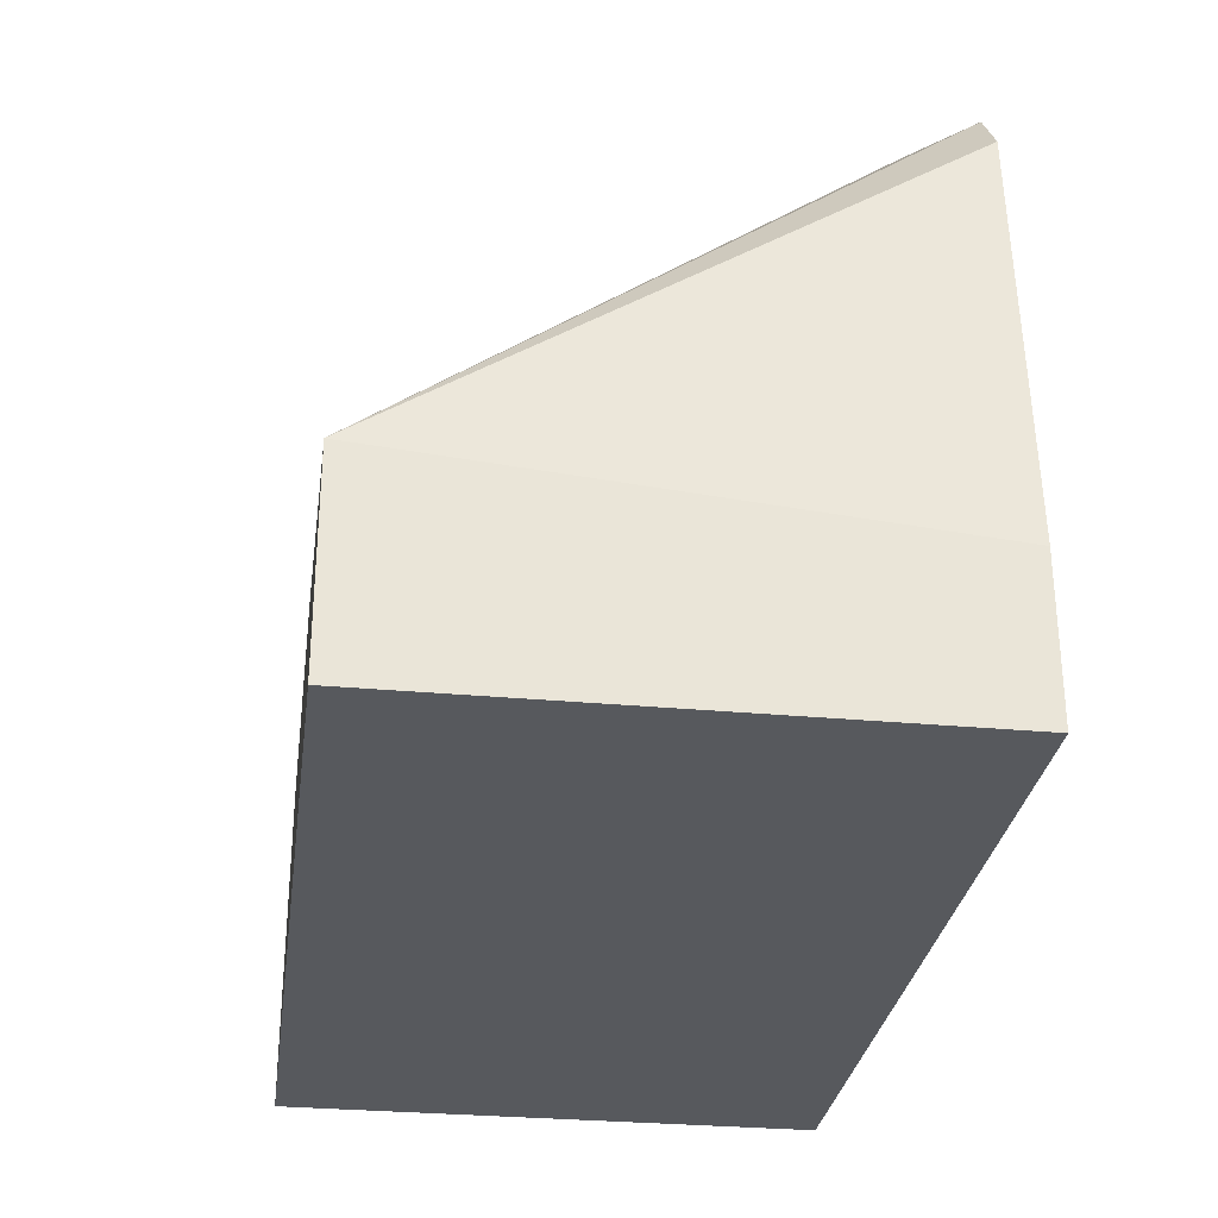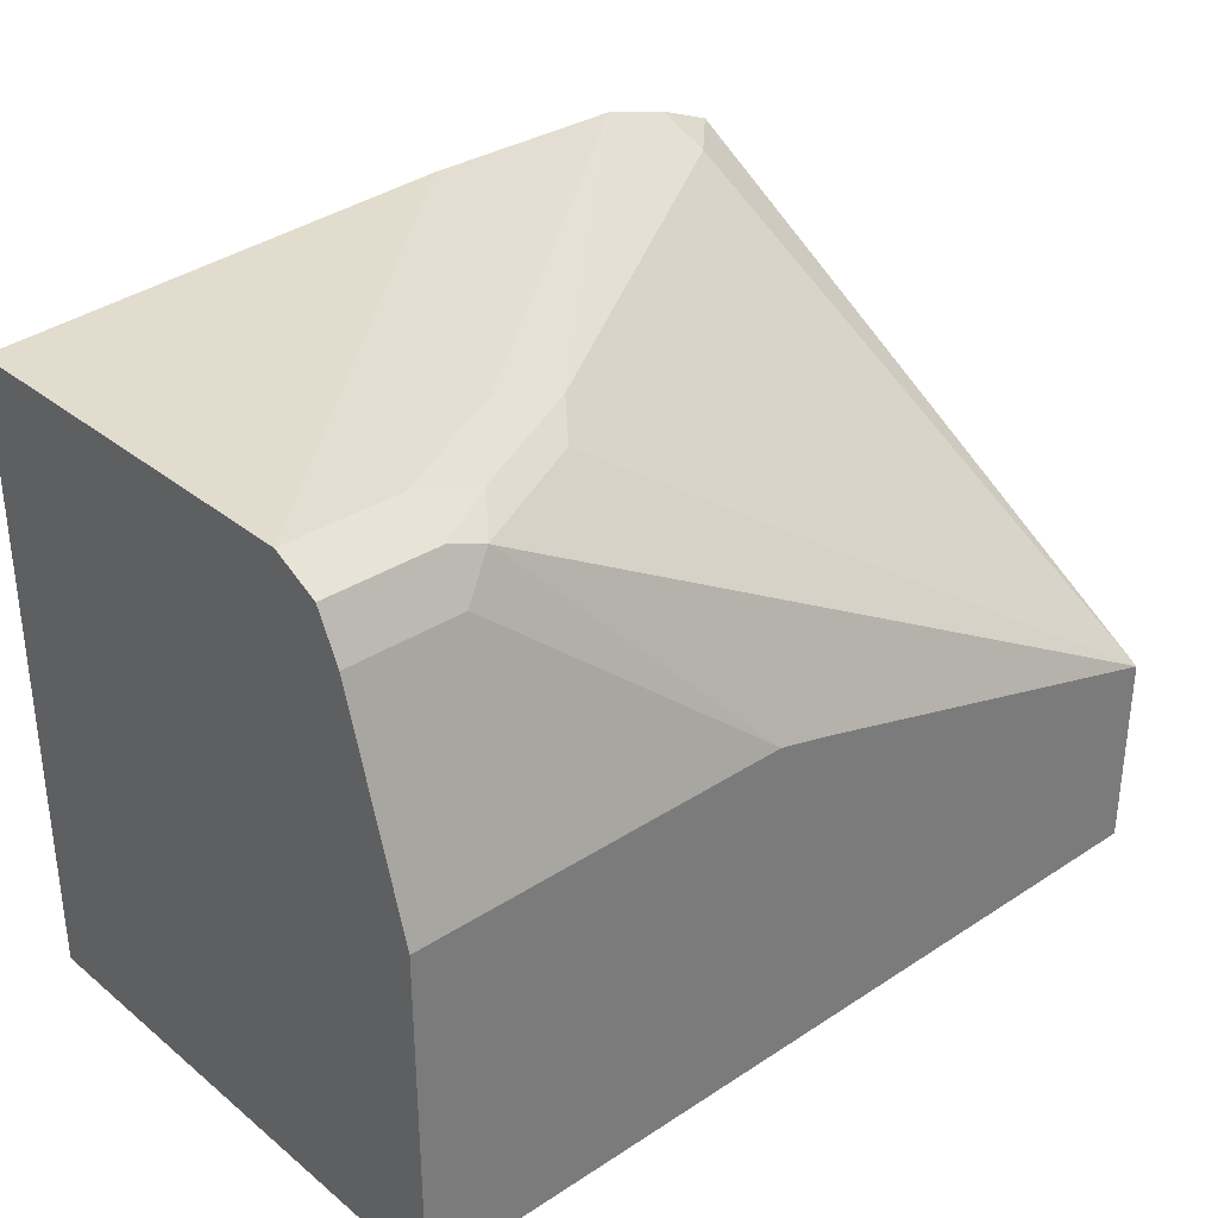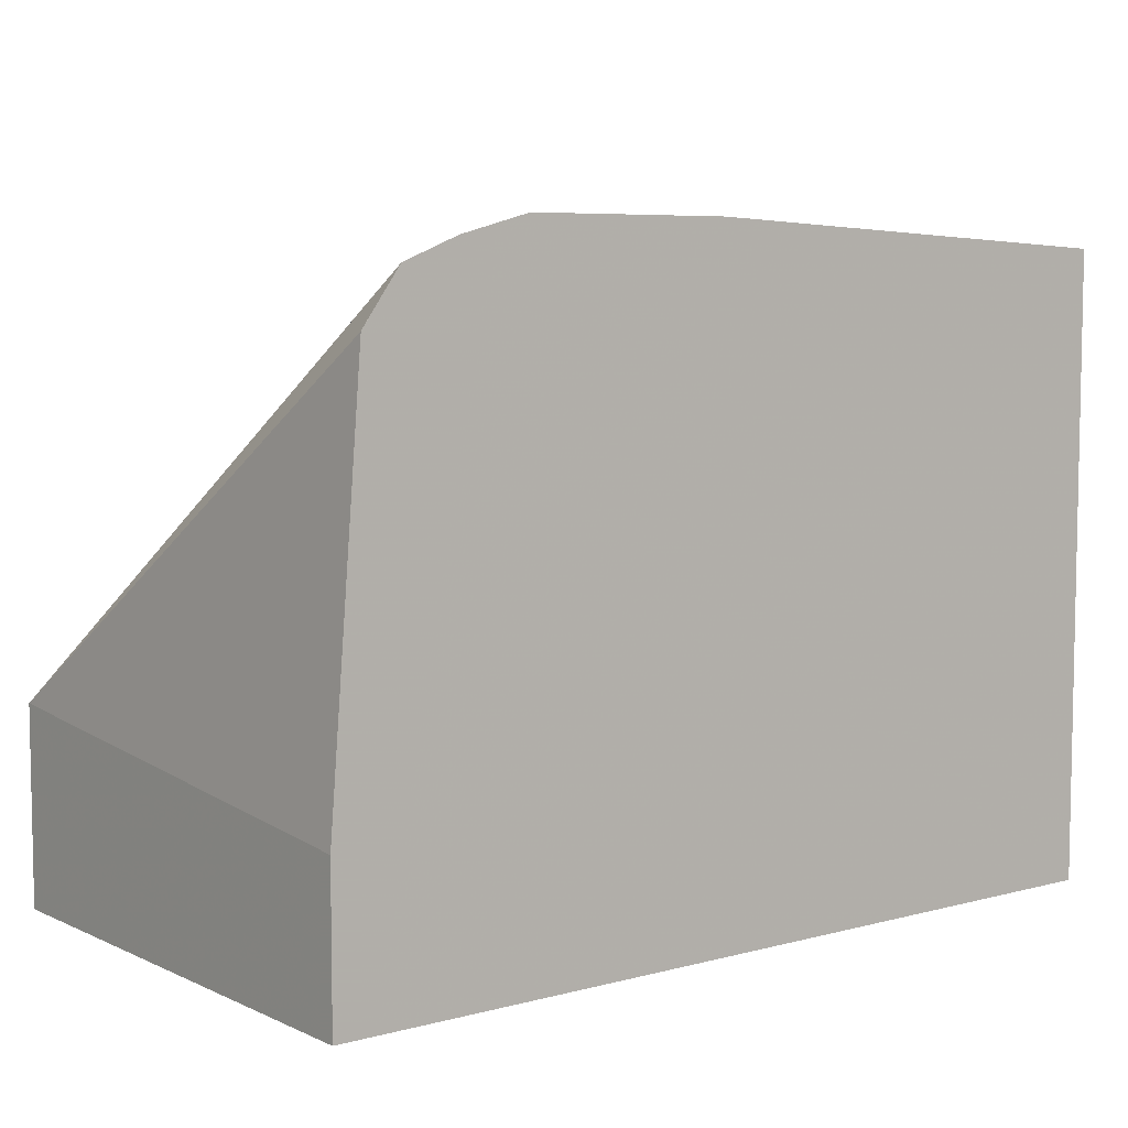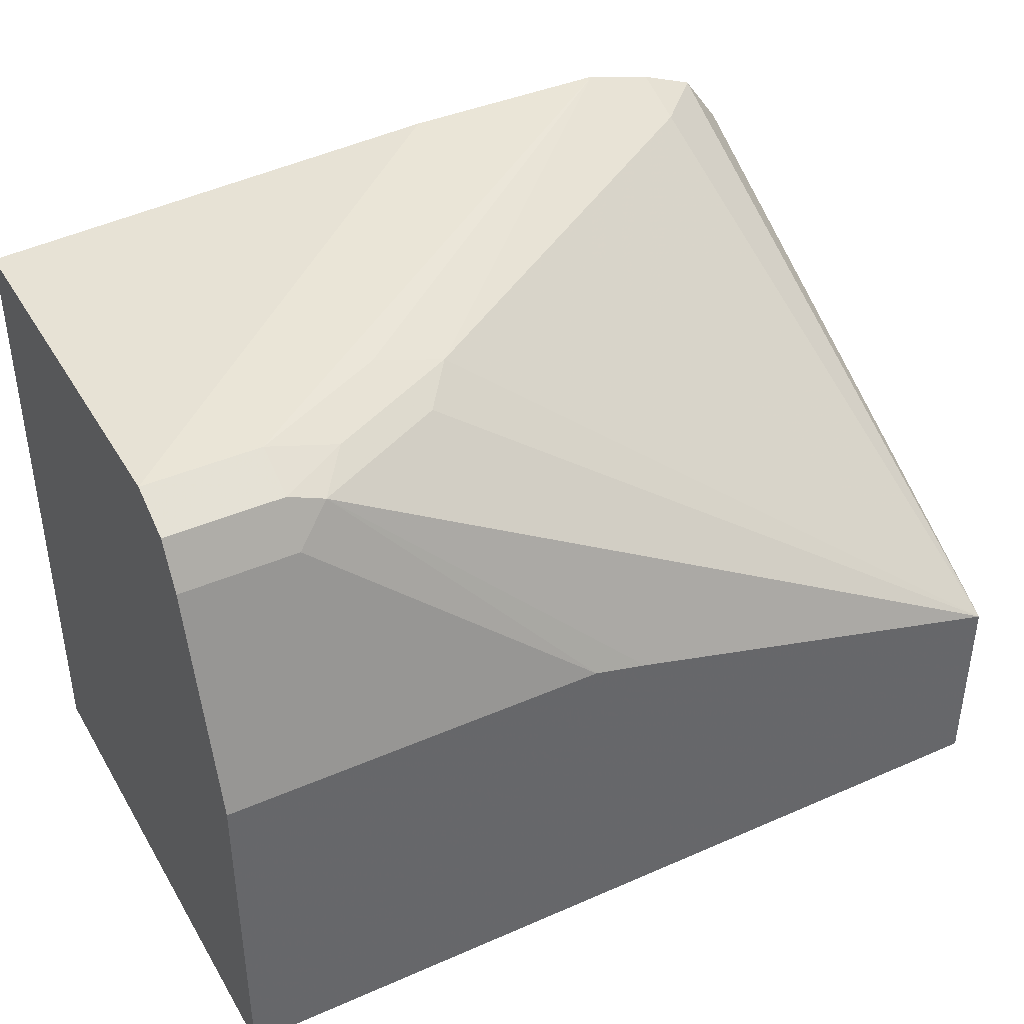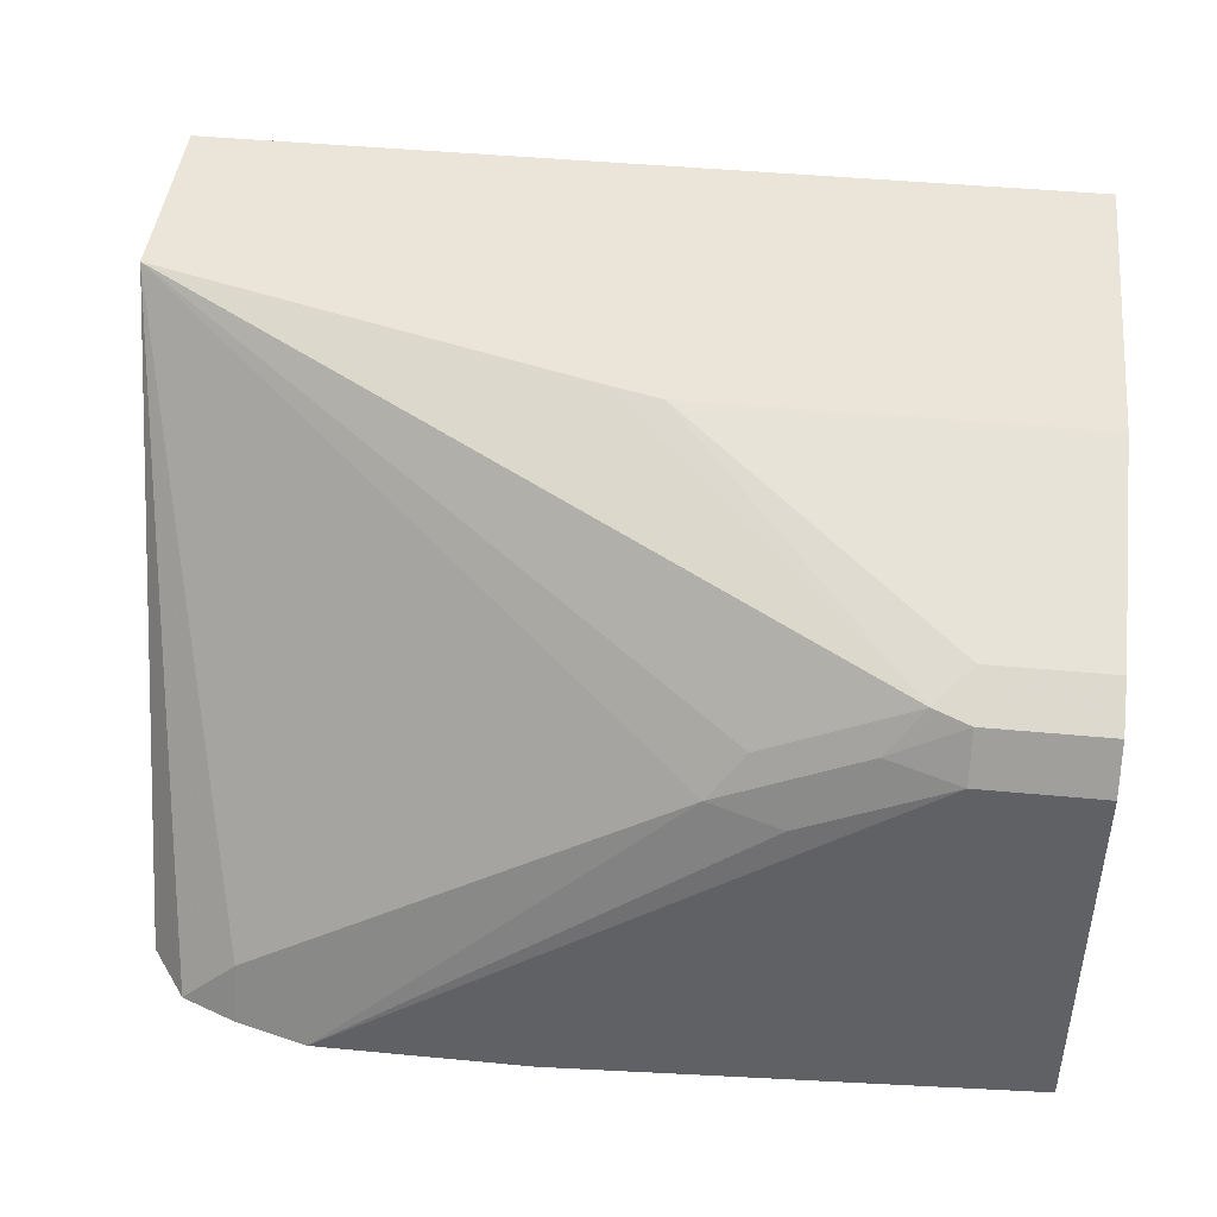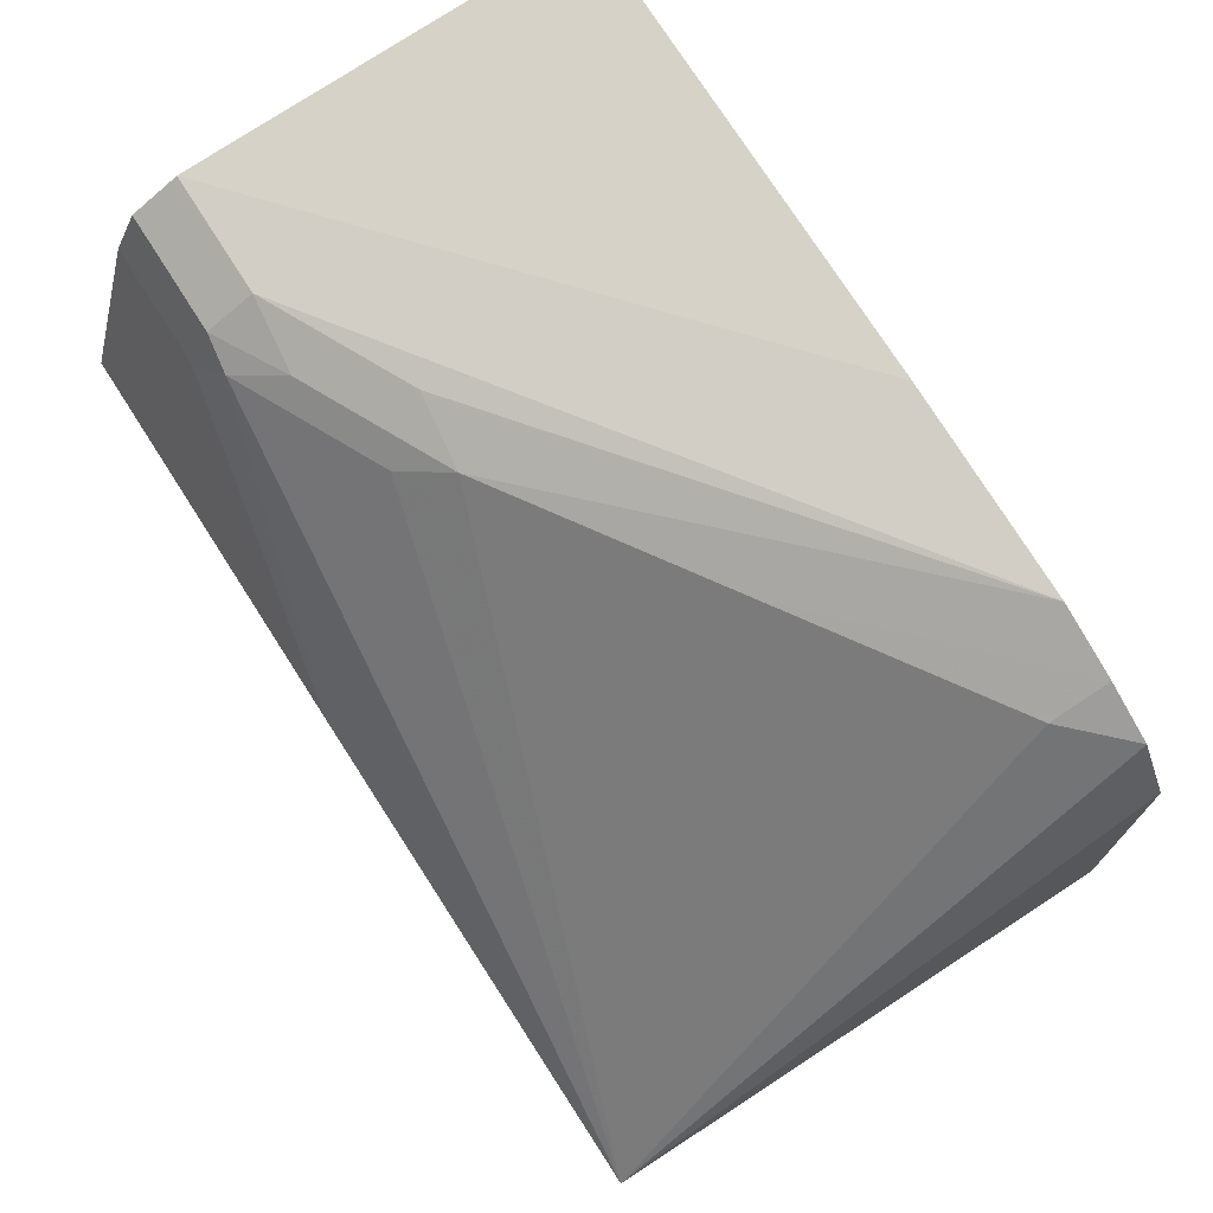
<metadata>
{"format":"obj","ext":"obj","renderer":"f3d","projection":"perspective","resolution":1024,"background":"white","views":[{"elev":-29.7,"azim":-97.8,"up":"+Z"},{"elev":32.9,"azim":138.0,"up":"+Z"},{"elev":6.6,"azim":-37.8,"up":"+Z"},{"elev":40.5,"azim":151.8,"up":"+Z"},{"elev":44.5,"azim":6.3,"up":"+Y"},{"elev":79.3,"azim":-122.8,"up":"+Z"}]}
</metadata>
<code>
v 0.5559 0.1618 -0.09061
v 0.5559 0.1618 -0.002546
v 0.5559 0.02416 -0.09061
v 0.3298 0.1618 -0.09061
v 0.5559 0.145 0.05436
v 0.4556 0.1618 -0.002546
v 0.5559 0.02416 0.07247
v 0.3298 0.02416 -0.09061
v 0.3298 0.1618 -0.03877
v 0.5559 0.1389 0.06644
v 0.5255 0.145 0.05436
v 0.4413 0.1618 -0.006337
v 0.5165 0.1404 0.06341
v 0.5559 0.1268 0.07247
v 0.4349 0.02416 0.07853
v 0.3298 0.02416 -0.05089
v 0.3383 0.02416 0.05436
v 0.3383 0.02417 0.05436
v 0.3481 0.02416 0.06795
v 0.3625 0.03851 0.06795
v 0.4168 0.07476 0.06795
v 0.4711 0.111 0.06795
v 0.4802 0.1223 0.06341
v 0.5255 0.1389 0.06644
v 0.5074 0.1291 0.06795
v 0.5255 0.1268 0.07247
v 0.3987 0.02416 0.07853
v 0.3625 0.02416 0.0737
v 0.3806 0.02417 0.07851
v 0.4893 0.1087 0.07247
v 0.3806 0.02416 0.07851
f 13 23 22
f 11 13 24
f 28 31 29
f 10 26 14
f 10 24 26
f 9 22 23
f 9 23 13
f 9 21 22
f 9 20 21
f 13 22 25
f 9 19 20
f 9 13 12
f 13 25 24
f 22 30 26
f 14 27 15
f 17 19 18
f 19 28 20
f 20 28 21
f 21 28 29
f 21 29 22
f 22 26 25
f 22 29 30
f 24 25 26
f 26 30 29
f 26 29 27
f 27 29 31
f 9 18 19
f 14 26 27
f 9 17 18
f 3 19 17
f 7 14 15
f 9 16 17
f 1 2 5
f 1 5 10
f 1 10 14
f 1 7 3
f 1 3 8
f 1 8 4
f 1 4 9
f 1 9 12
f 1 12 6
f 1 6 2
f 2 6 11
f 2 11 5
f 1 14 7
f 3 15 27
f 6 13 11
f 3 7 15
f 6 12 13
f 5 11 24
f 4 16 9
f 5 24 10
f 3 16 8
f 3 17 16
f 3 28 19
f 3 31 28
f 3 27 31
f 4 8 16

</code>
